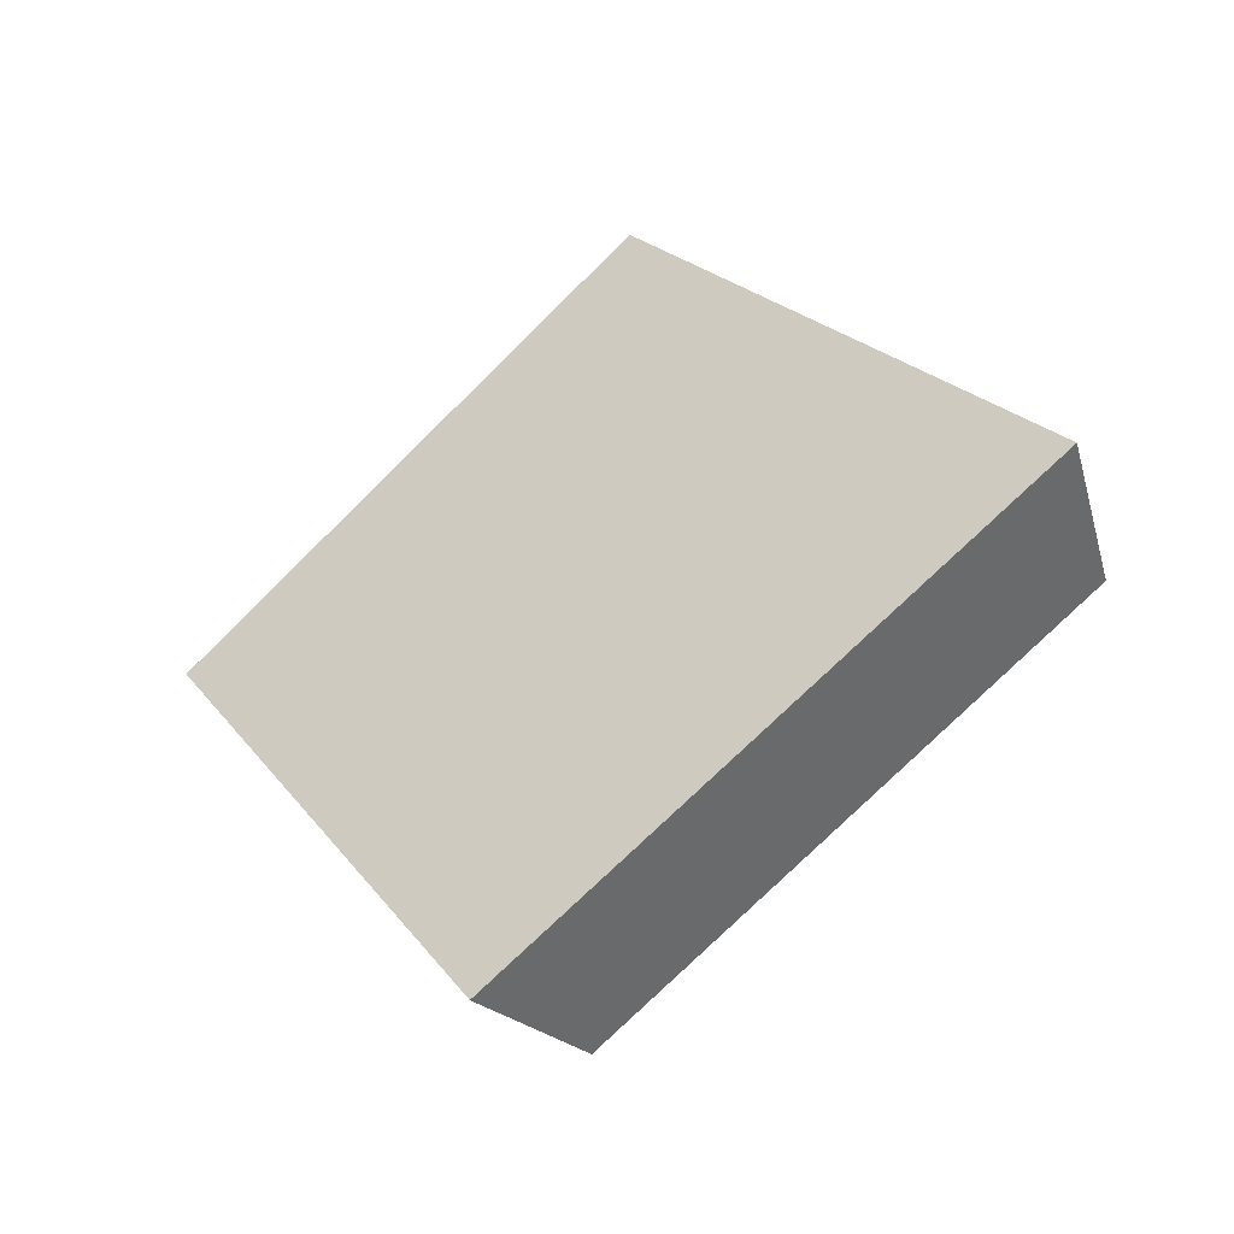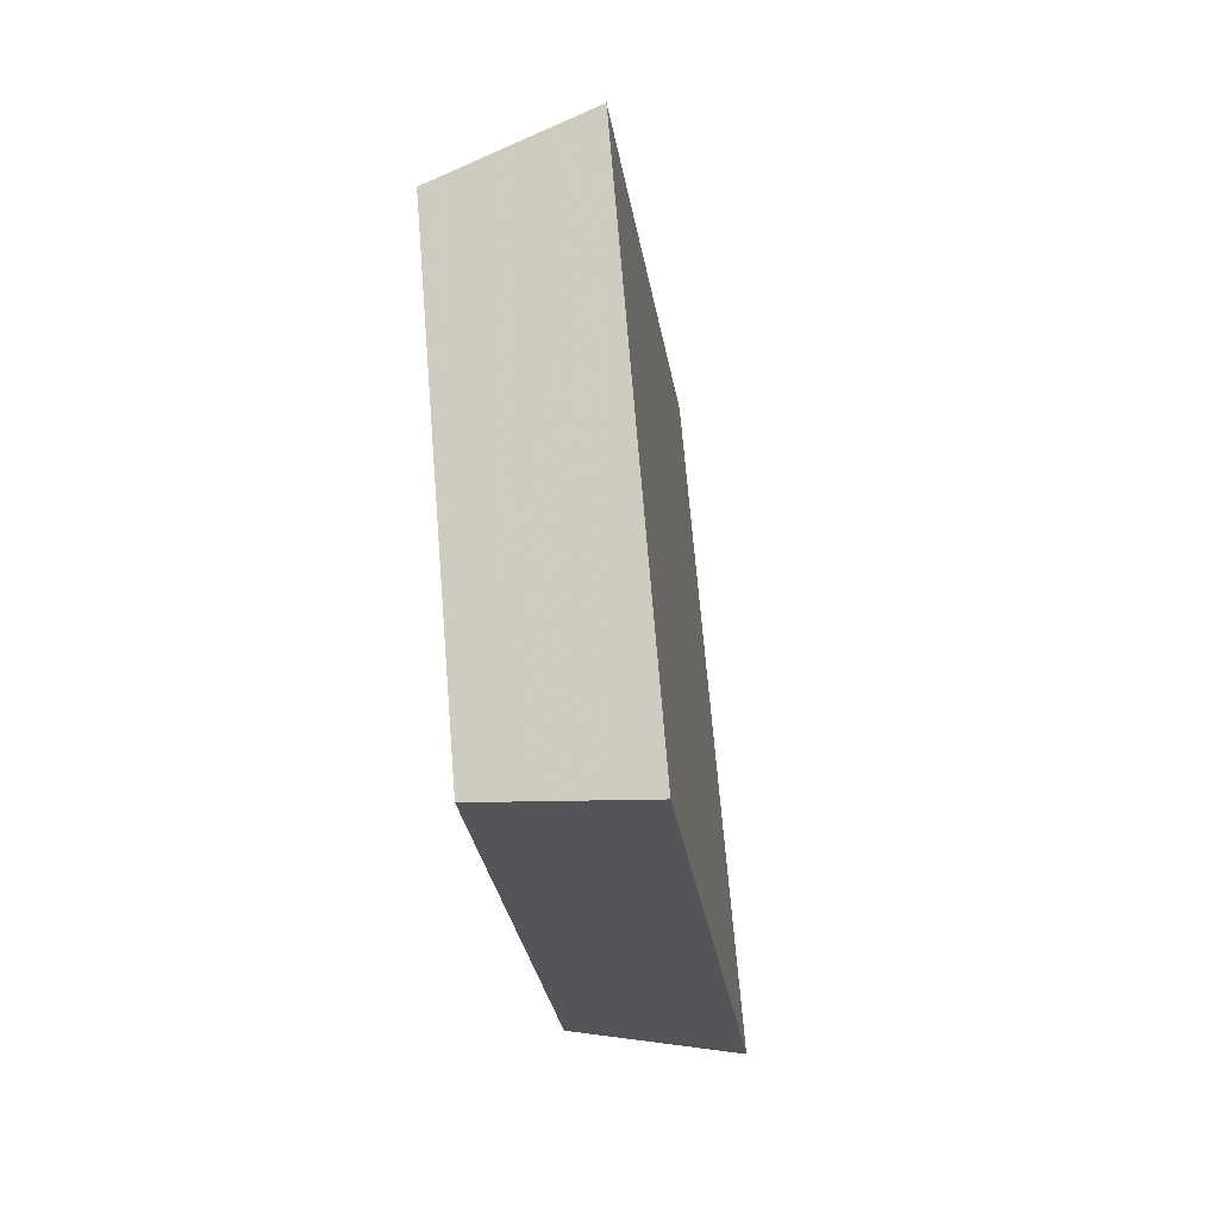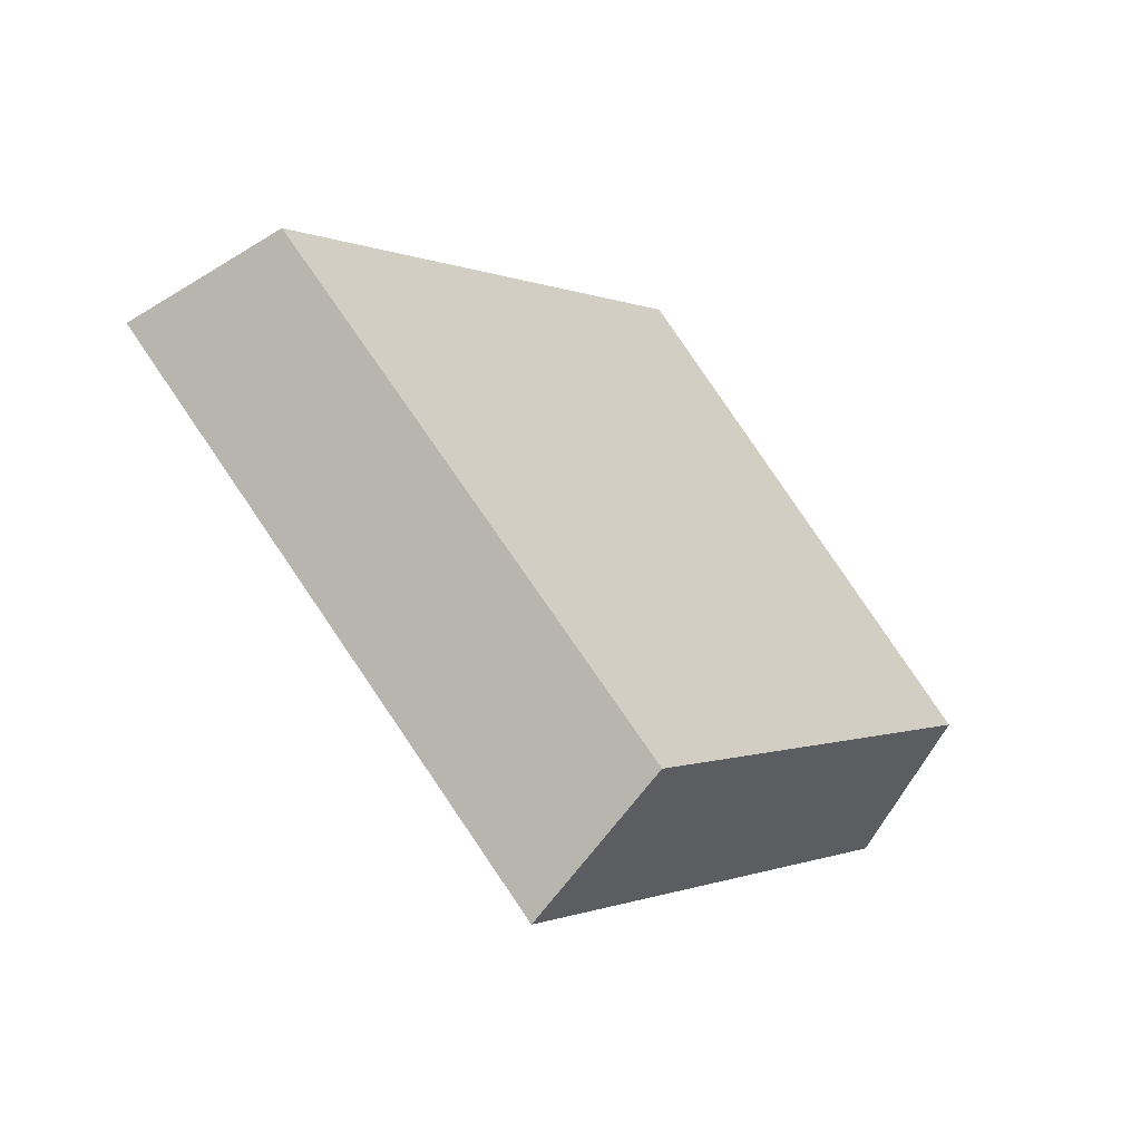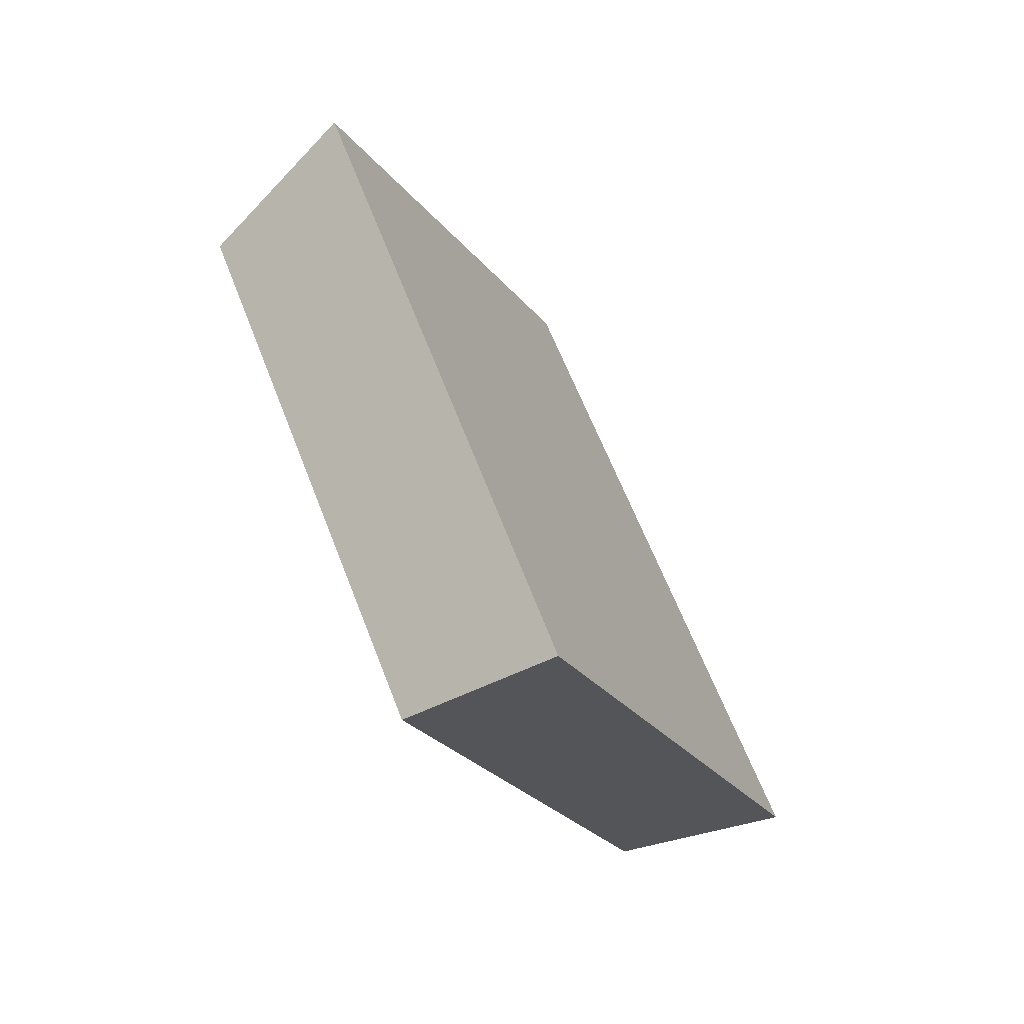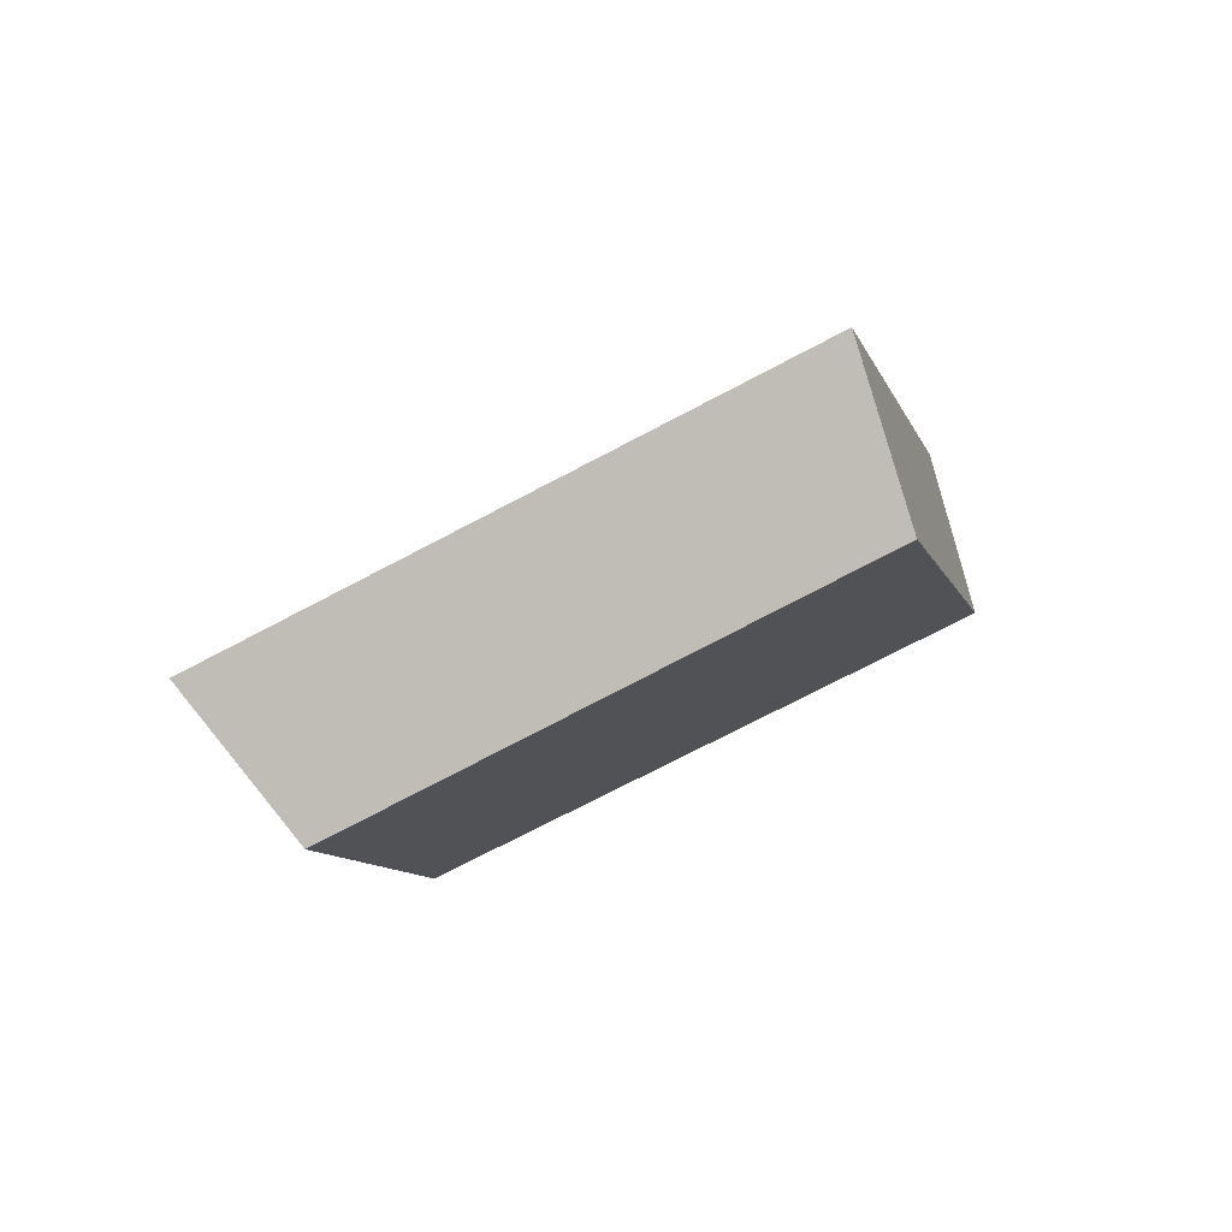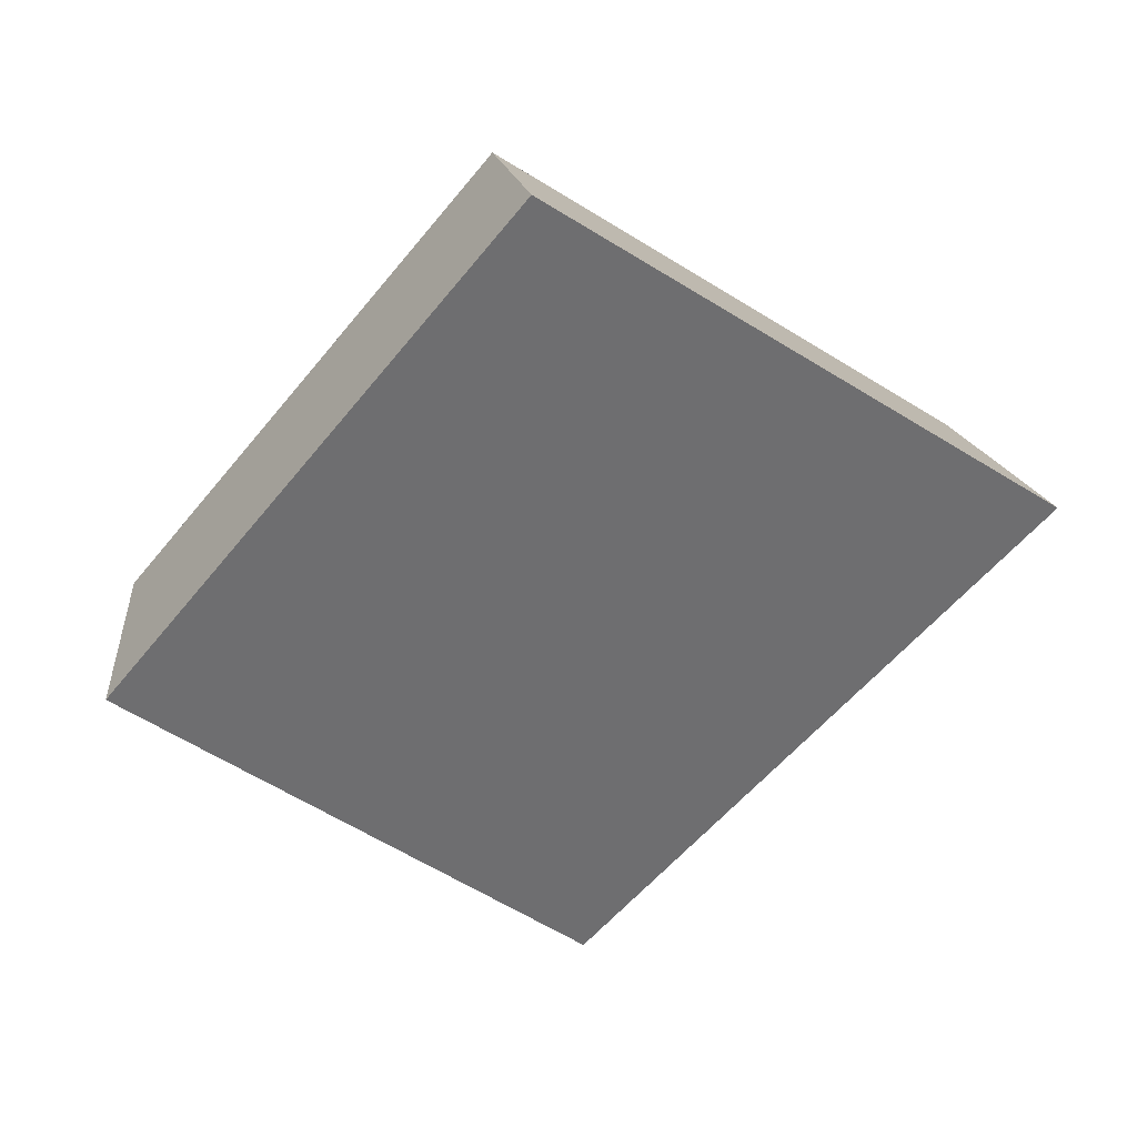
<metadata>
{"format":"obj","ext":"obj","renderer":"f3d","projection":"perspective","resolution":1024,"background":"white","views":[{"elev":51.8,"azim":12.9,"up":"+Z"},{"elev":-70.6,"azim":-112.6,"up":"+Y"},{"elev":-51.9,"azim":108.5,"up":"+Y"},{"elev":-70.3,"azim":-90.1,"up":"+Y"},{"elev":-28.9,"azim":-27.8,"up":"+Z"},{"elev":33.6,"azim":-45.9,"up":"+Y"}]}
</metadata>
<code>
v 0.8143 -0.1668 0.467
v 0.8451 -0.1481 0.4163
v 0.9545 -0.000925 0.558
v 0.9707 0.0004495 0.4978
v 0.7905 0.144 0.4671
v 0.8238 0.1303 0.4164
v 0.6724 -0.02014 0.3893
v 0.718 -0.01674 0.3467
f 1 2 4
f 3 4 6
f 5 6 8
f 7 8 2
f 3 5 7
f 6 4 2
f 3 1 4
f 5 3 6
f 7 5 8
f 1 7 2
f 1 3 7
f 8 6 2

</code>
